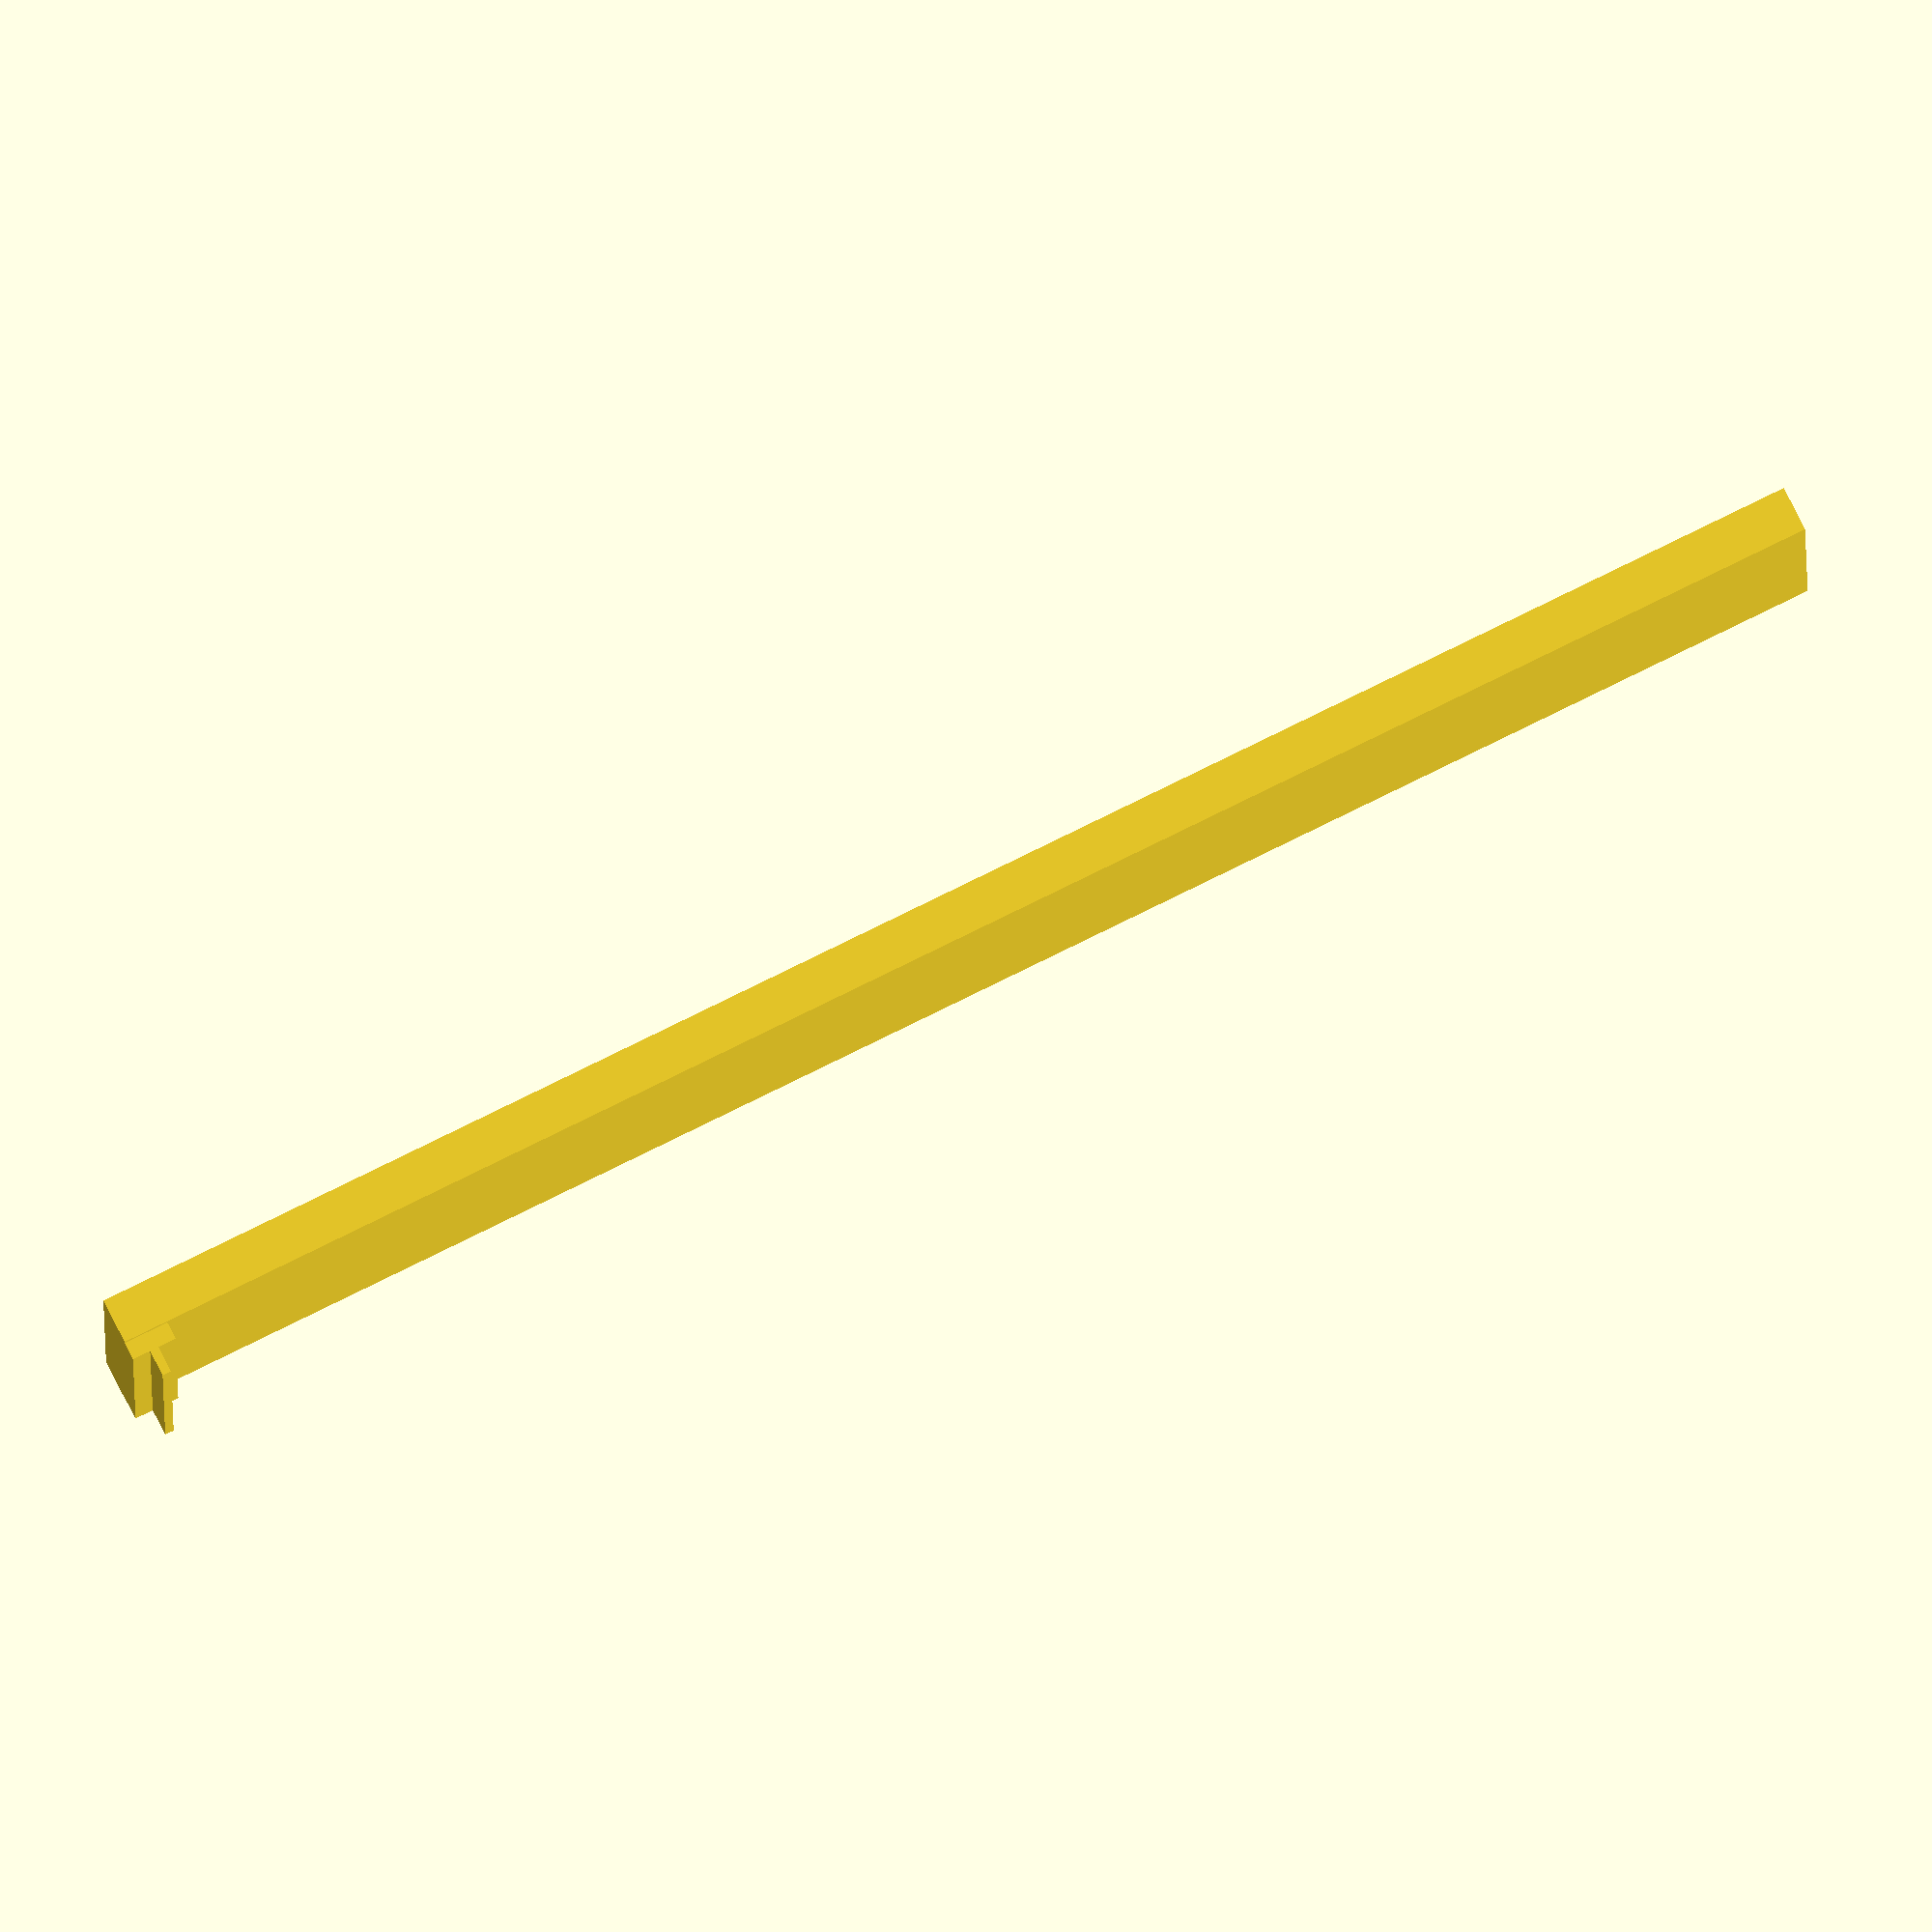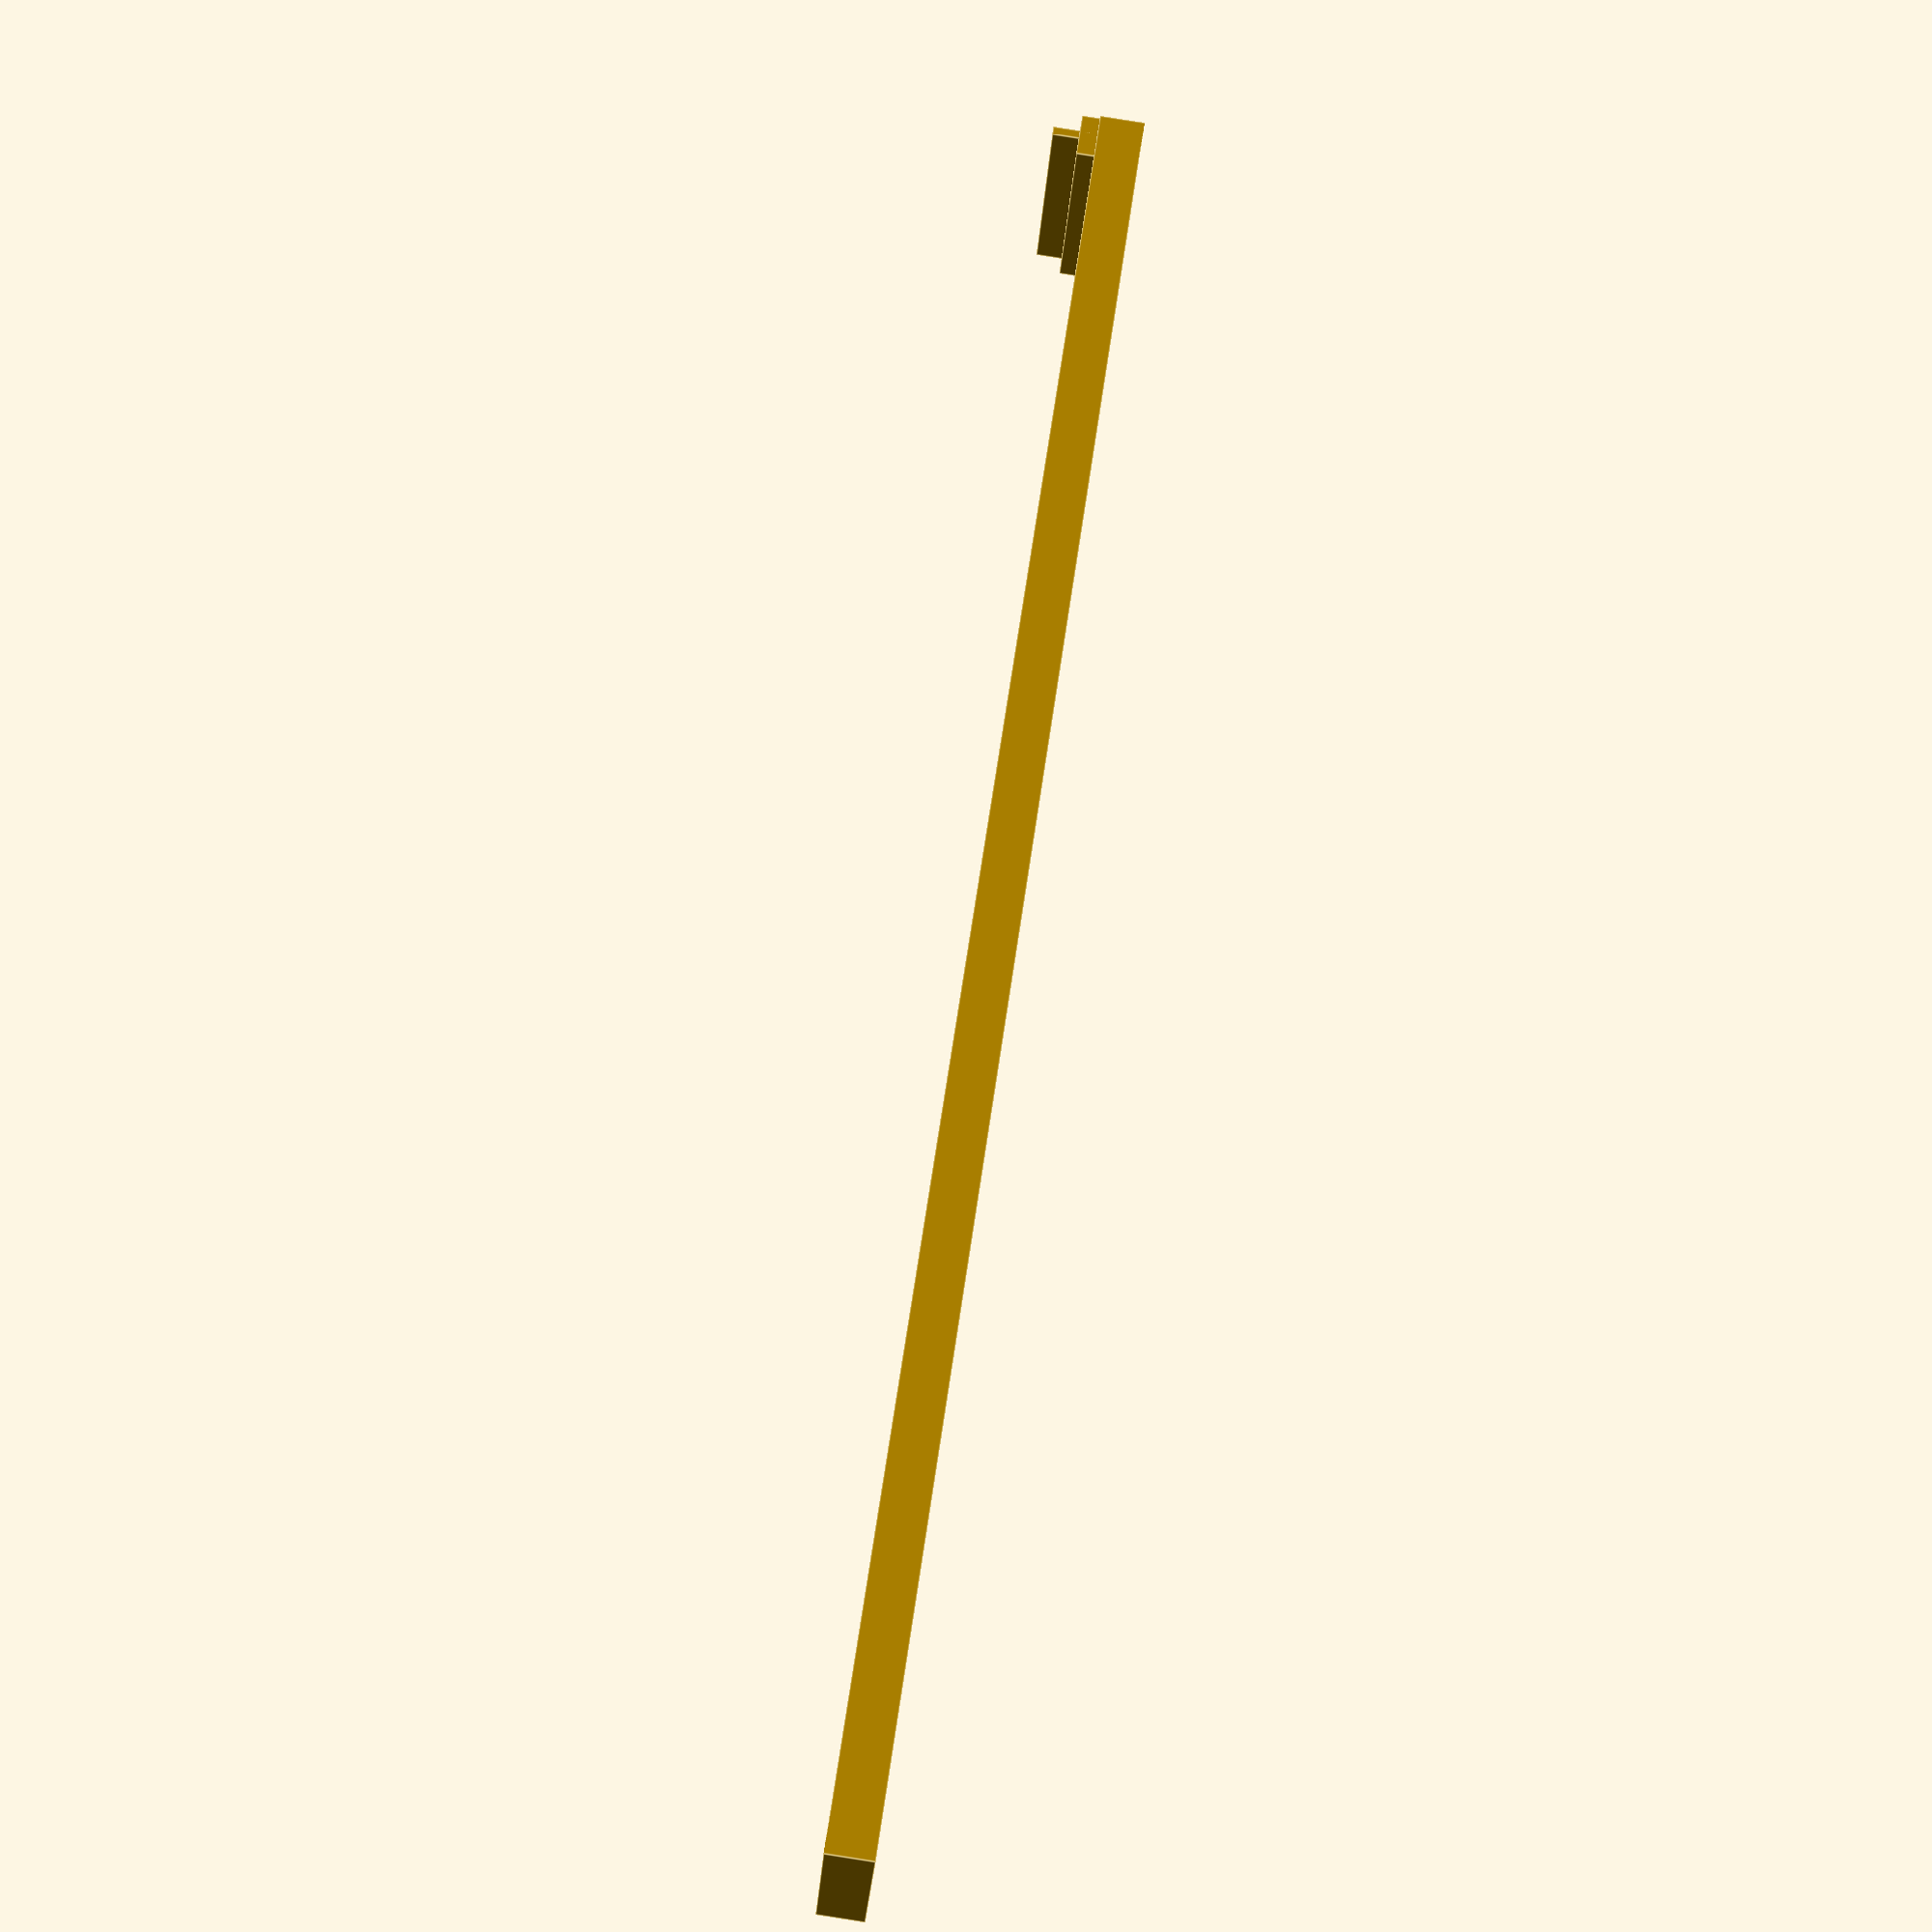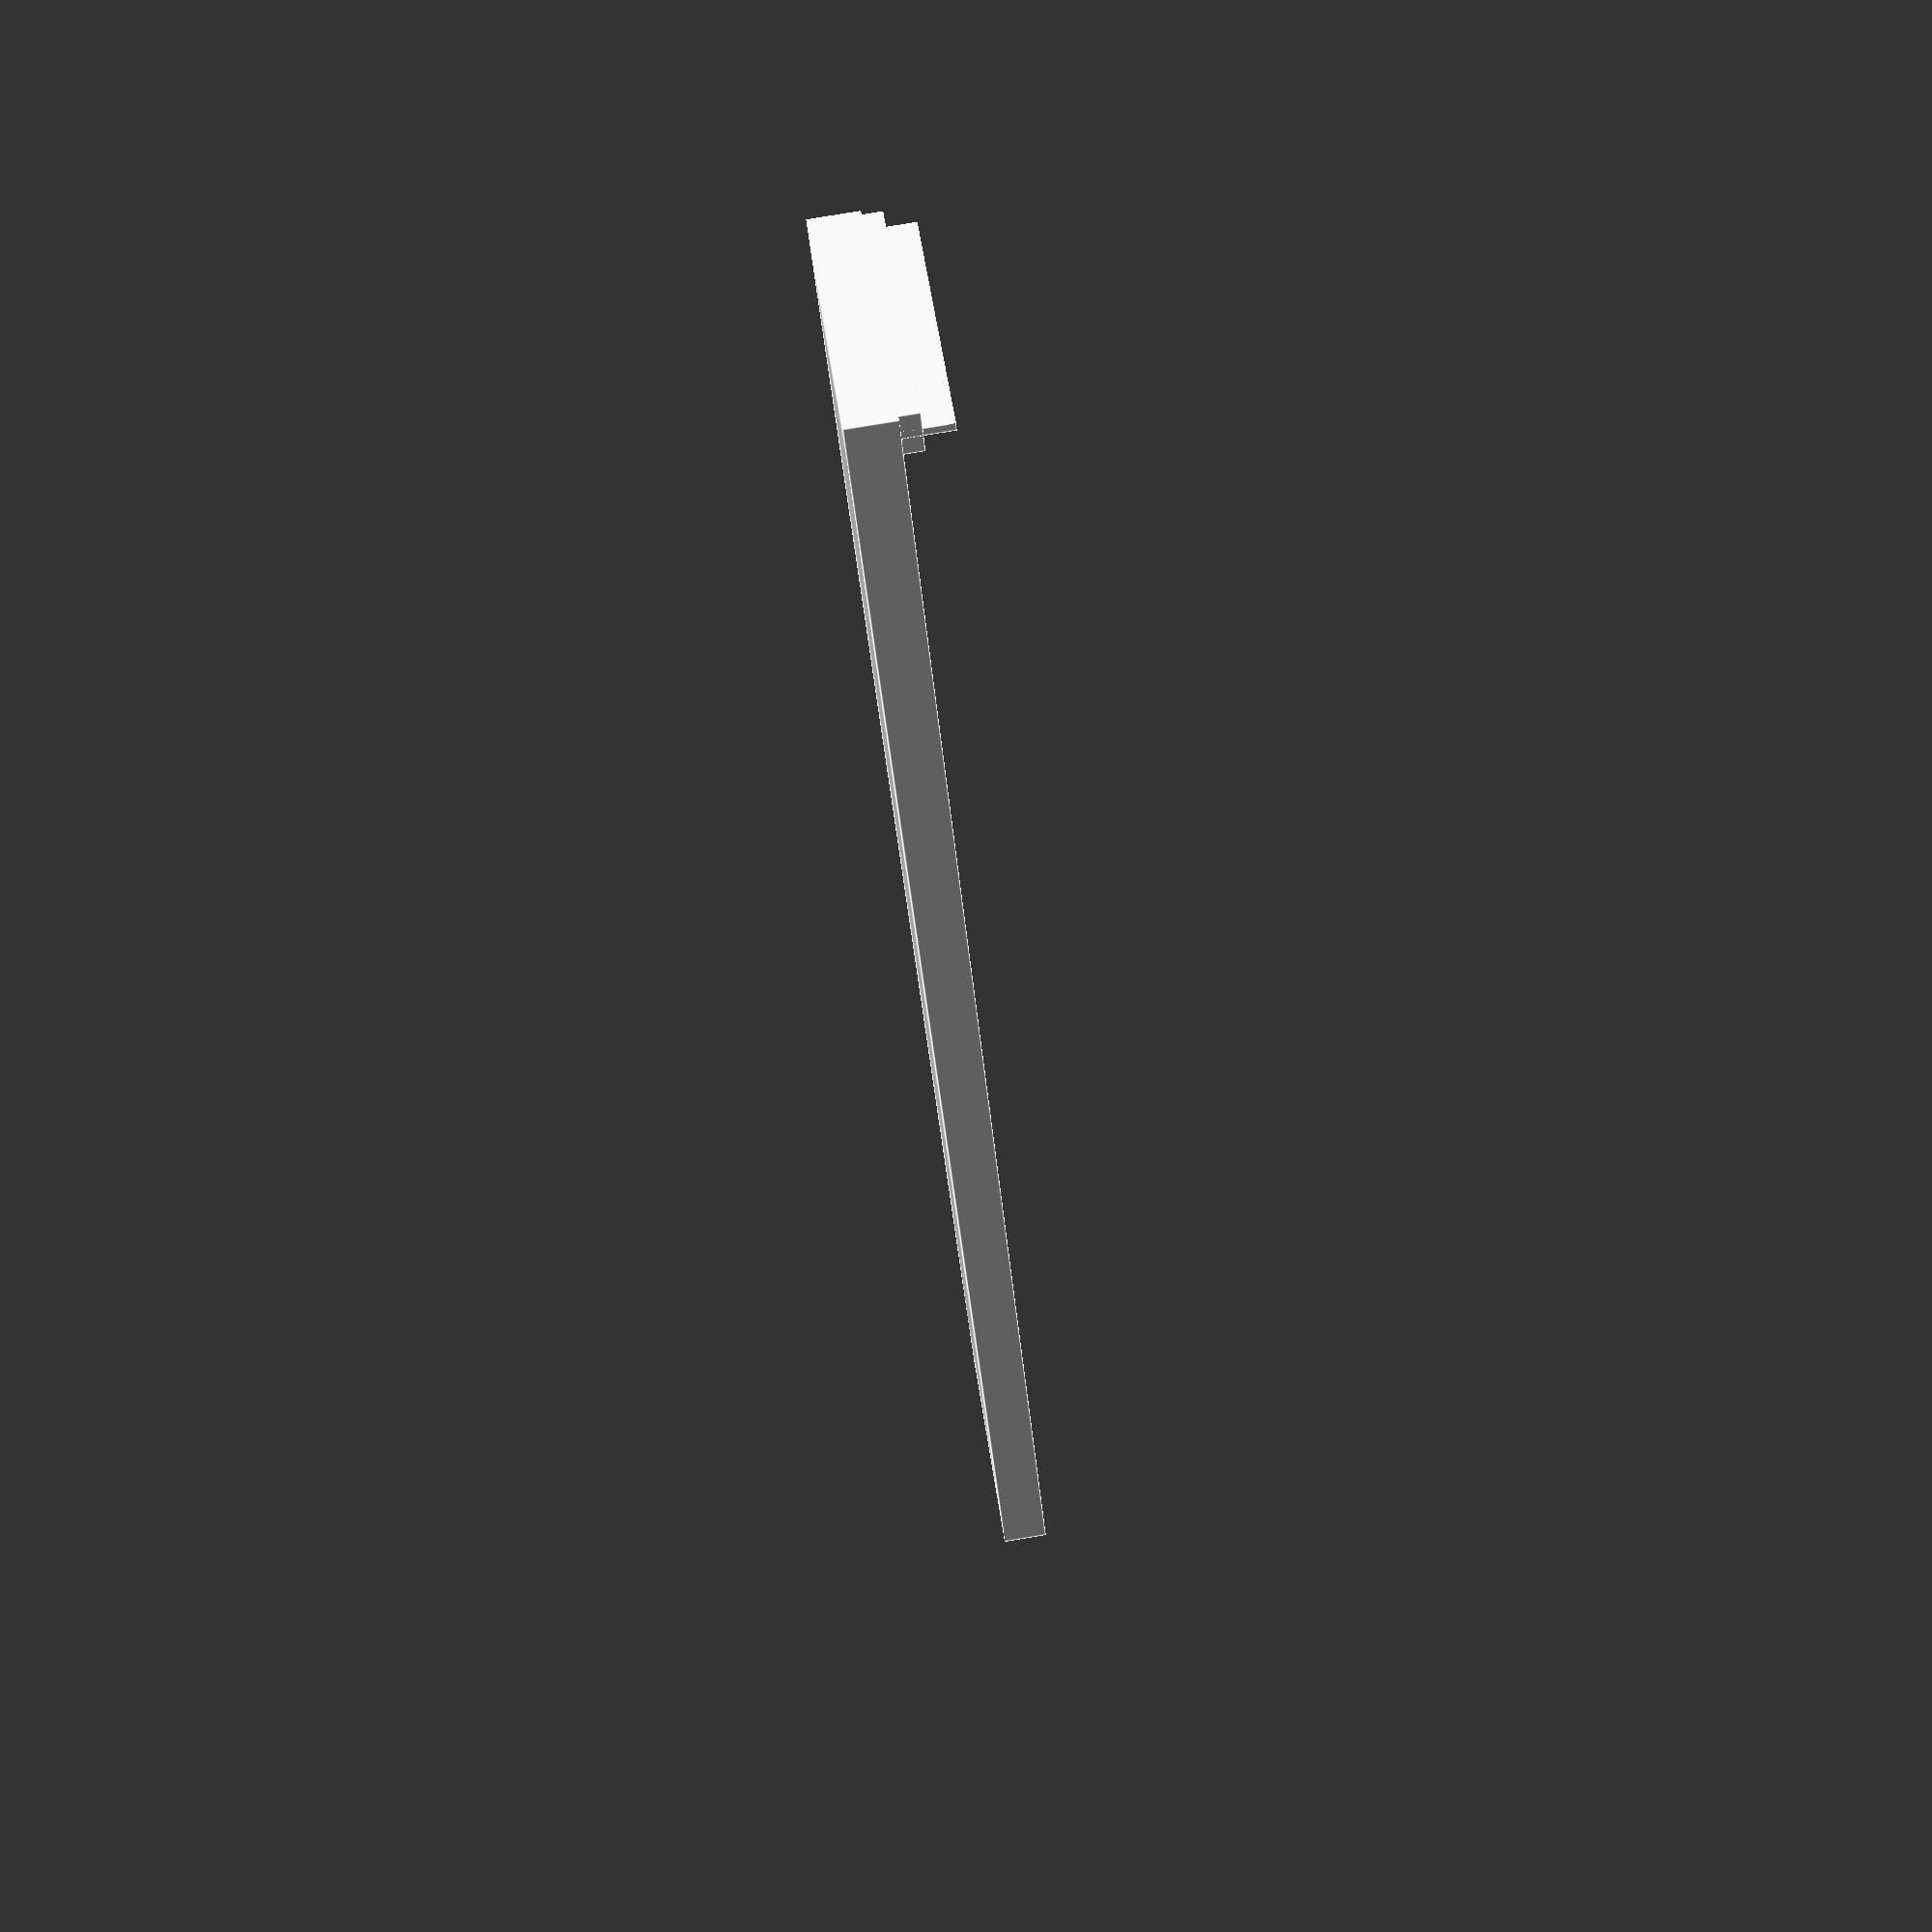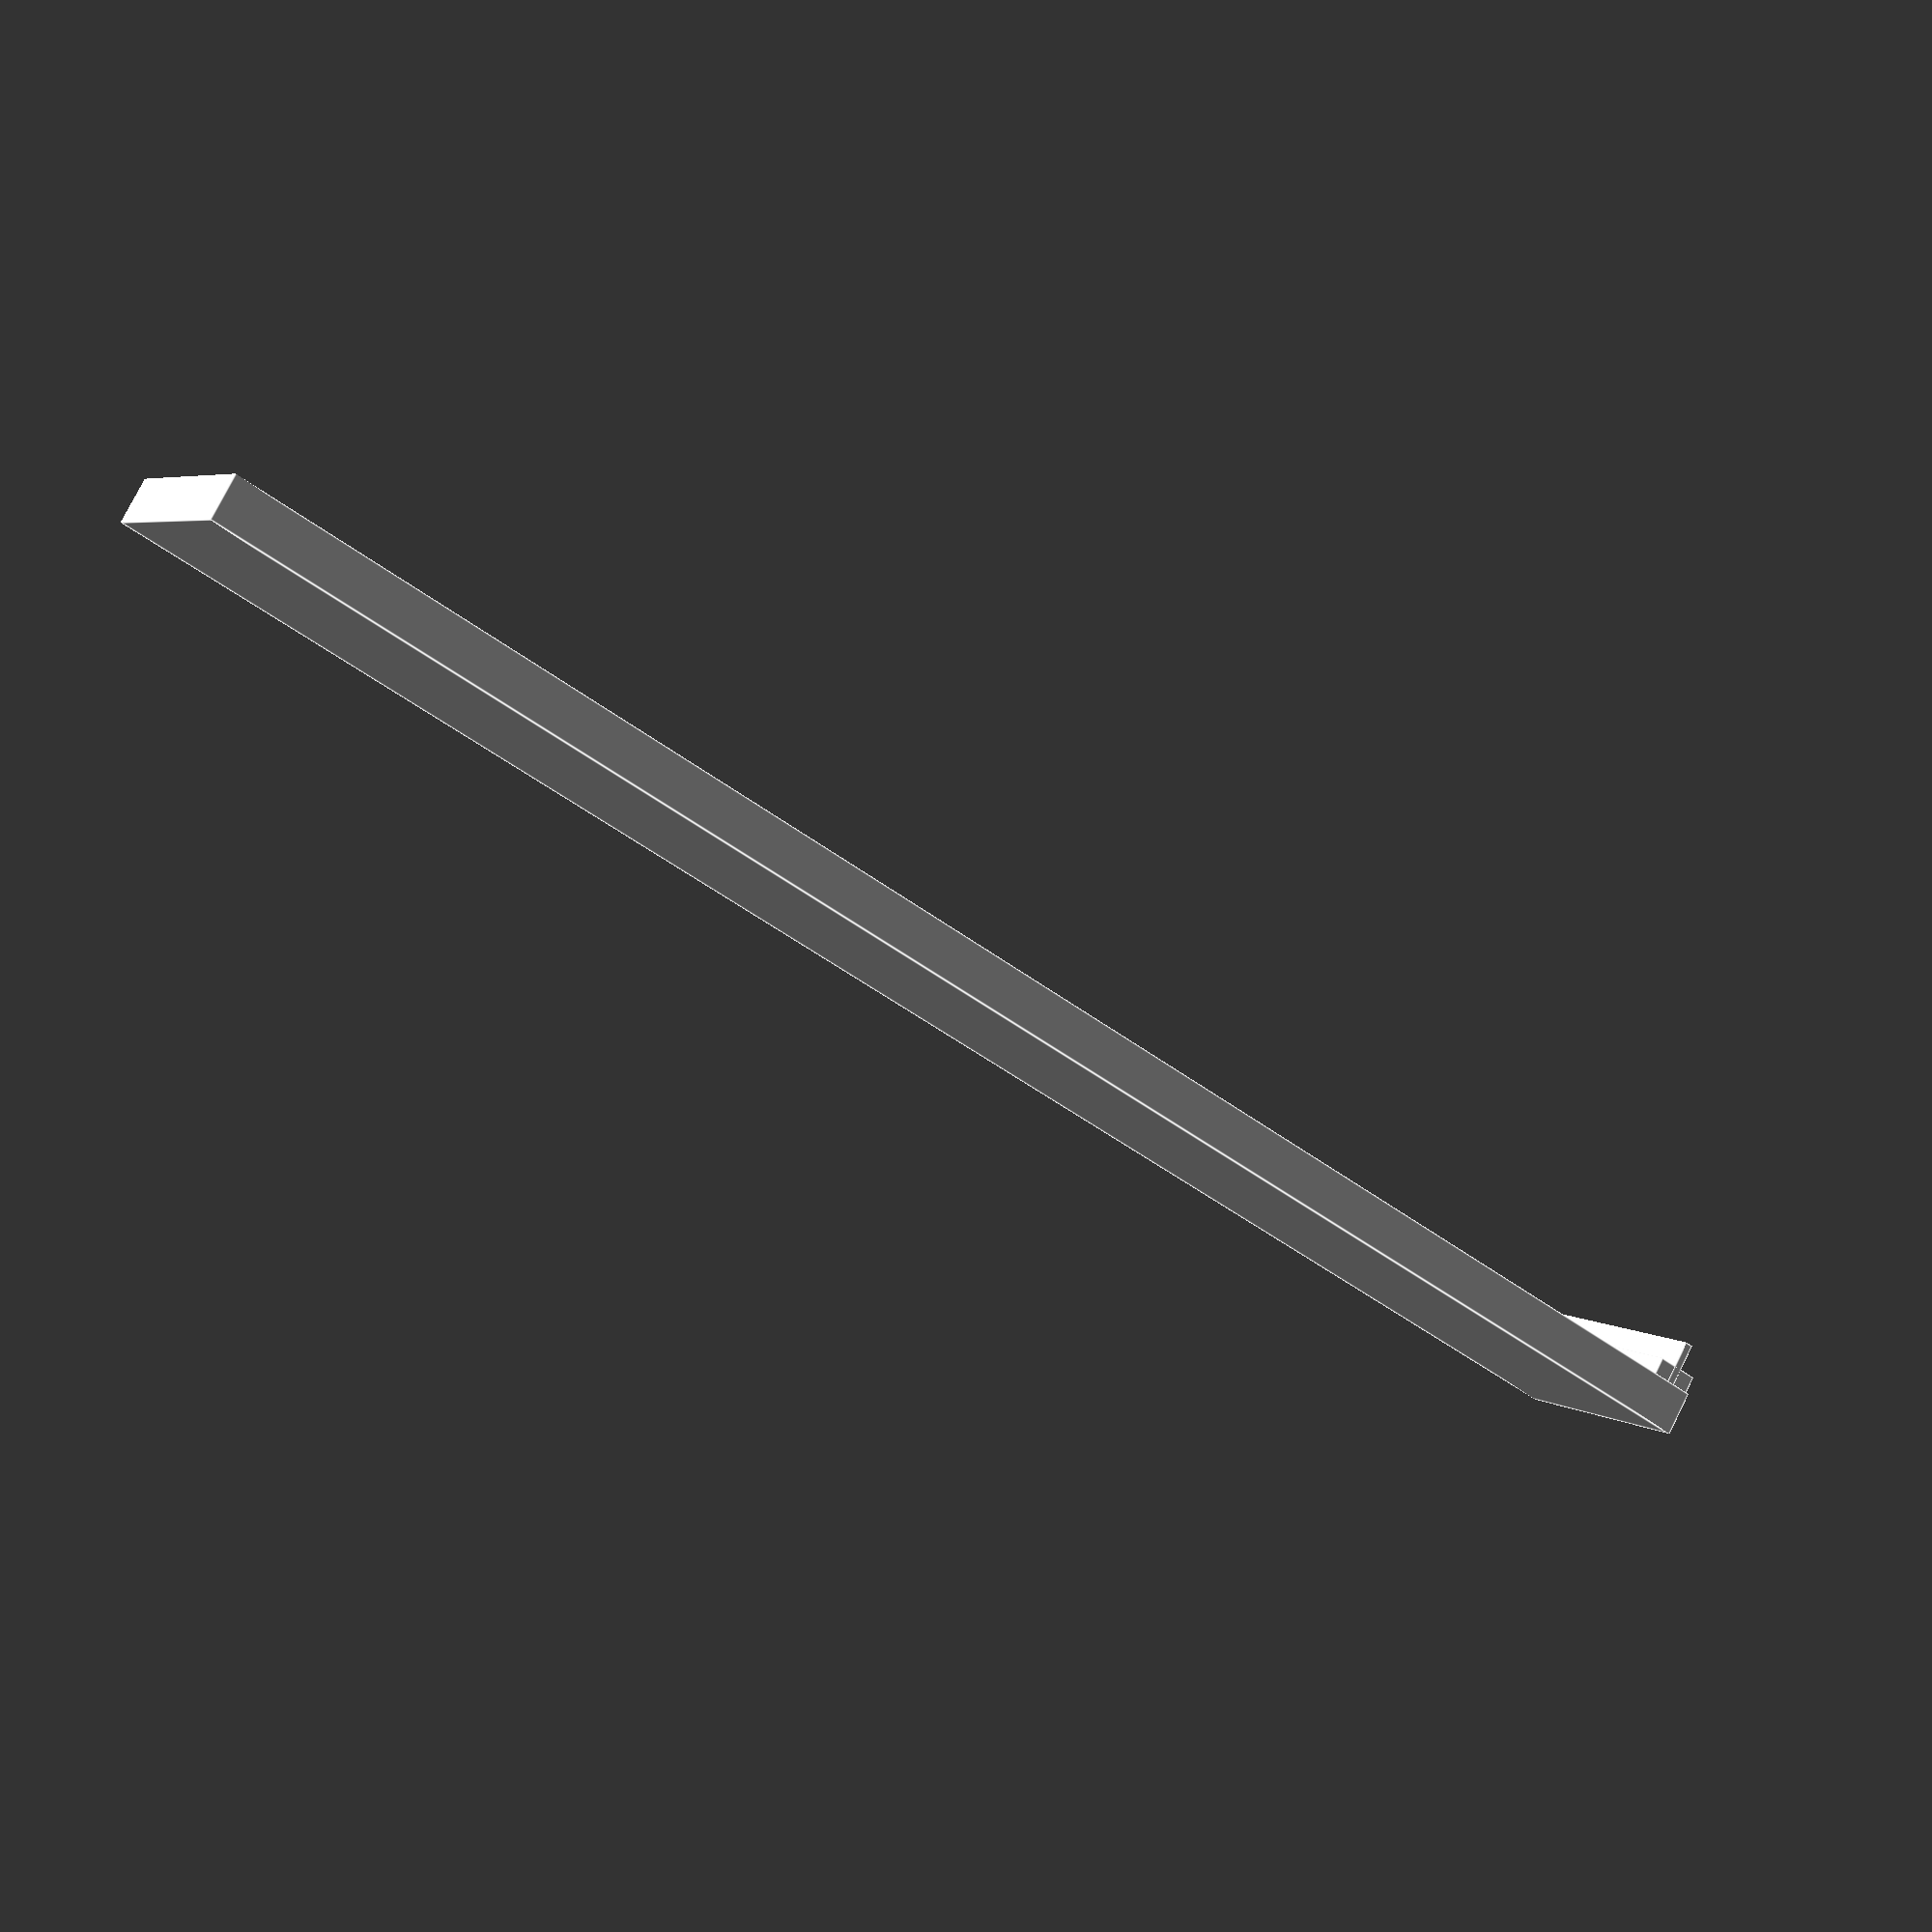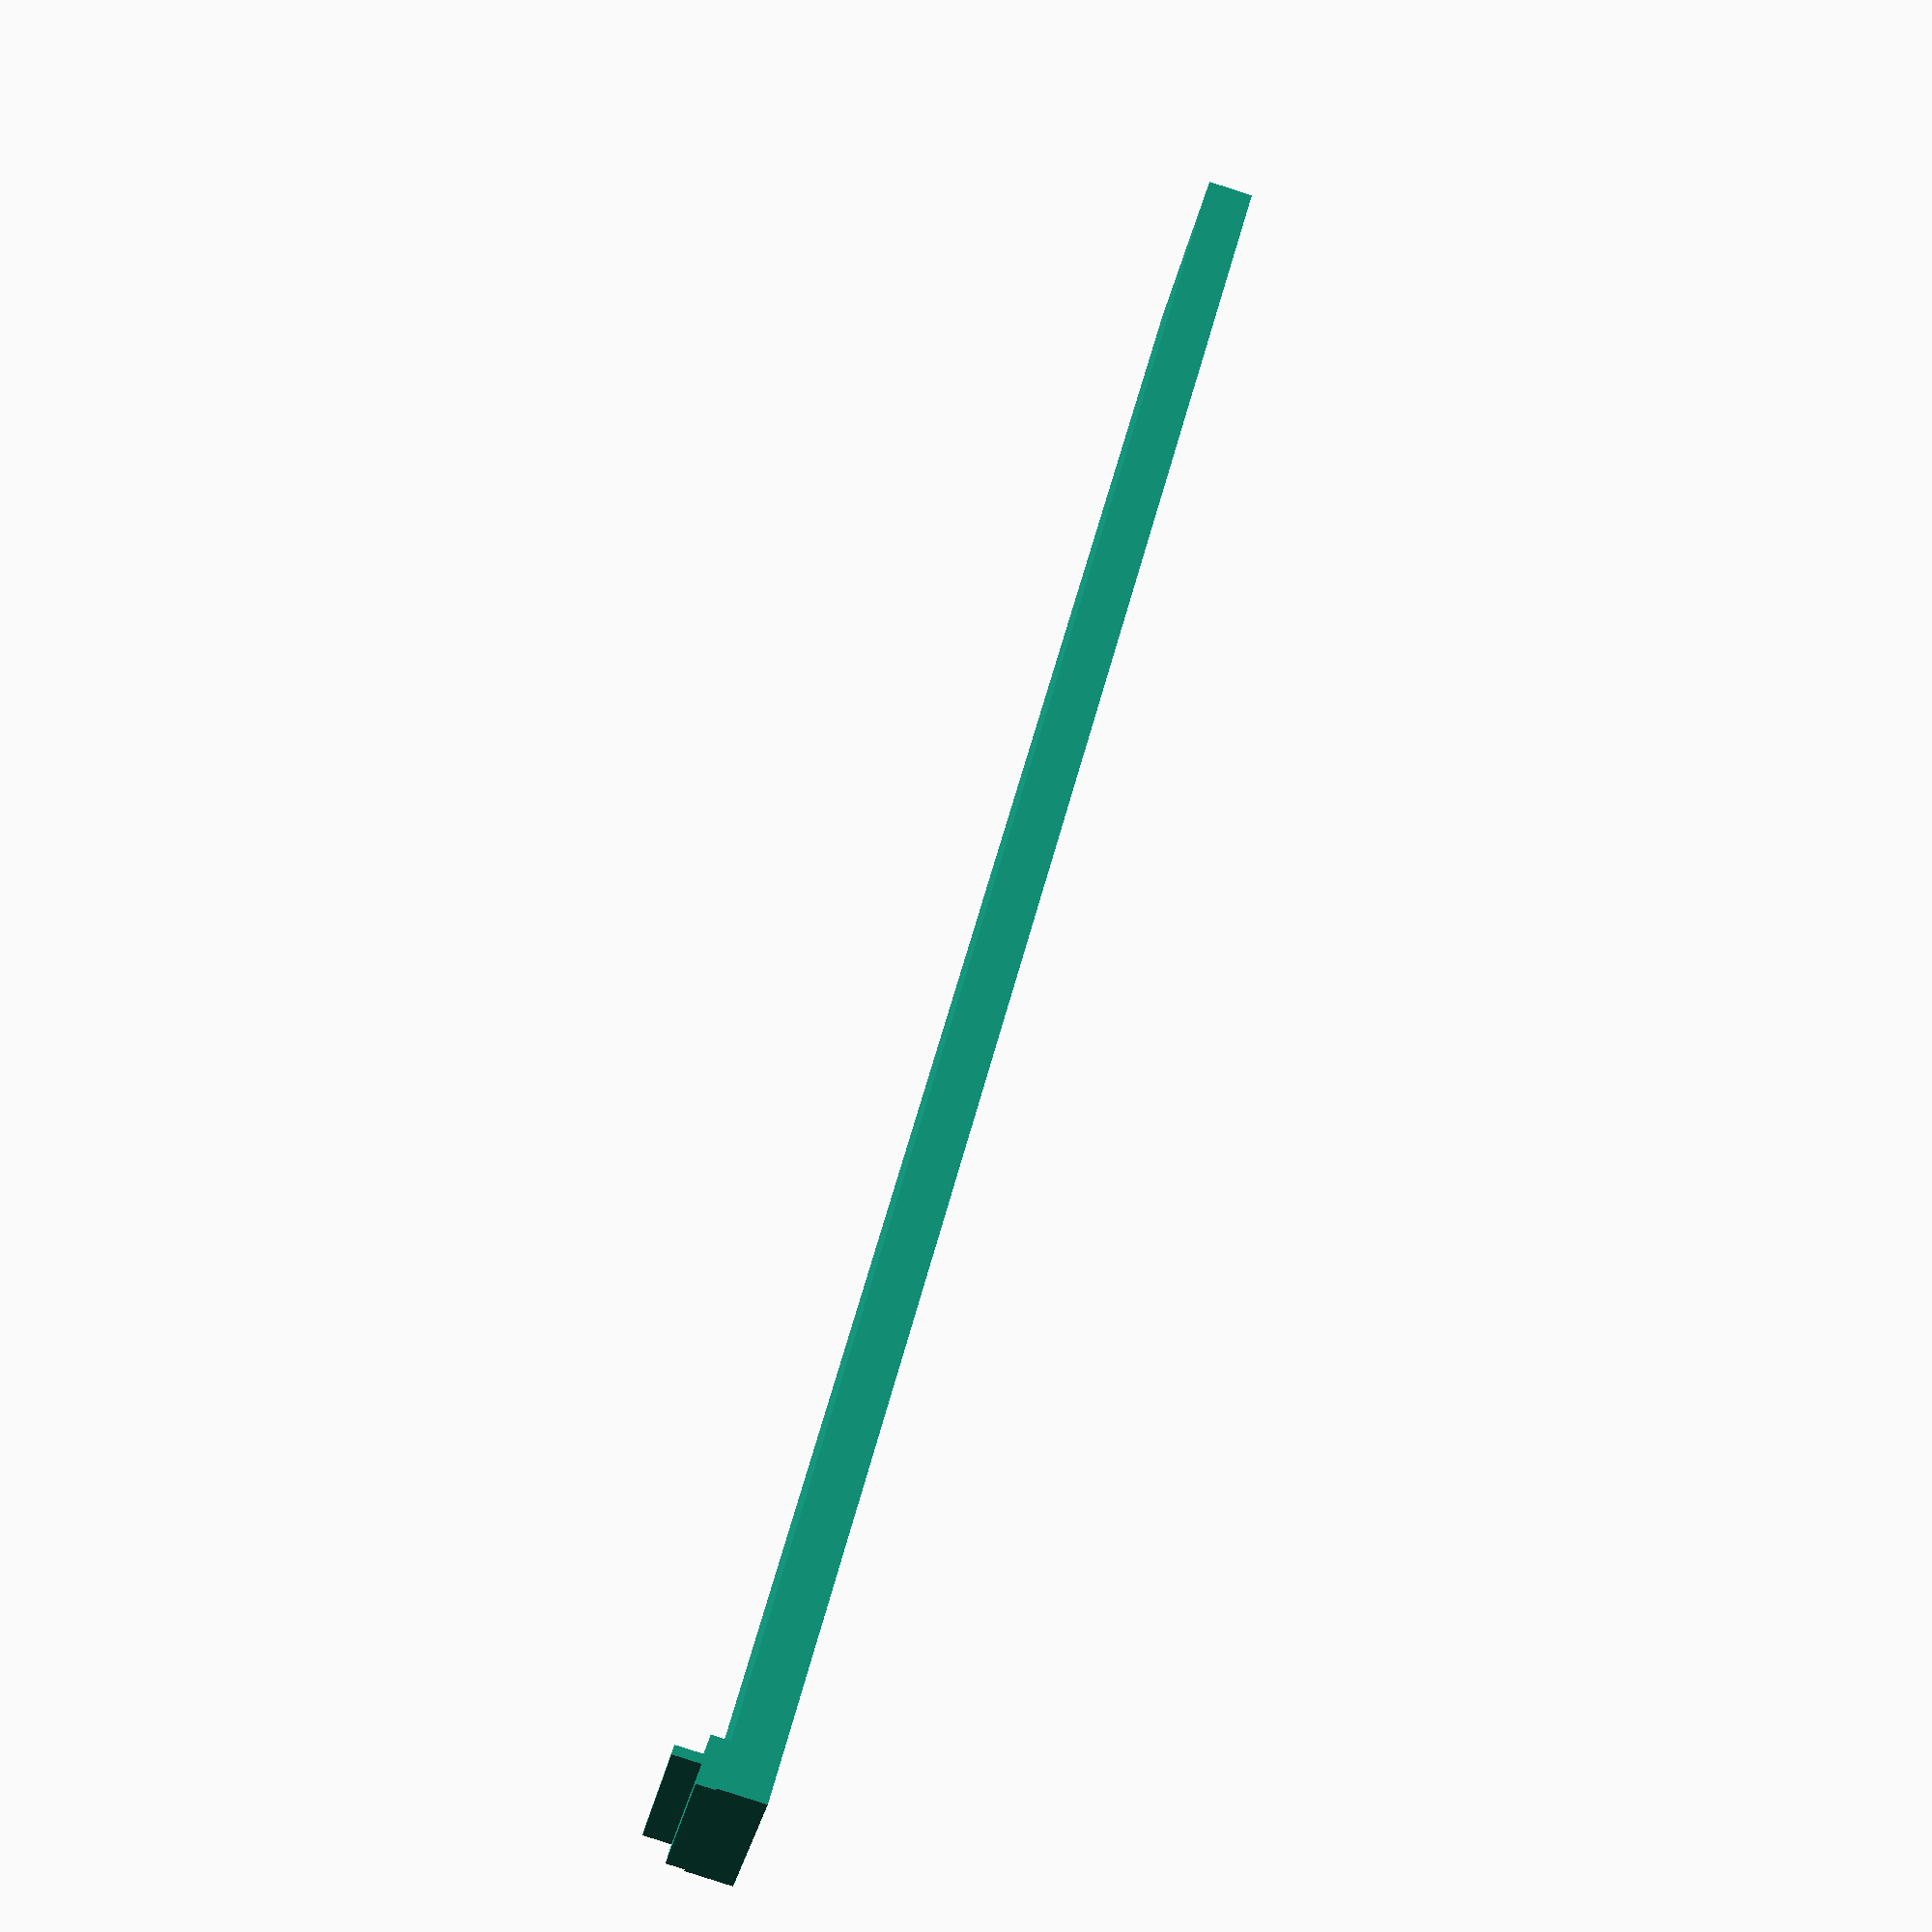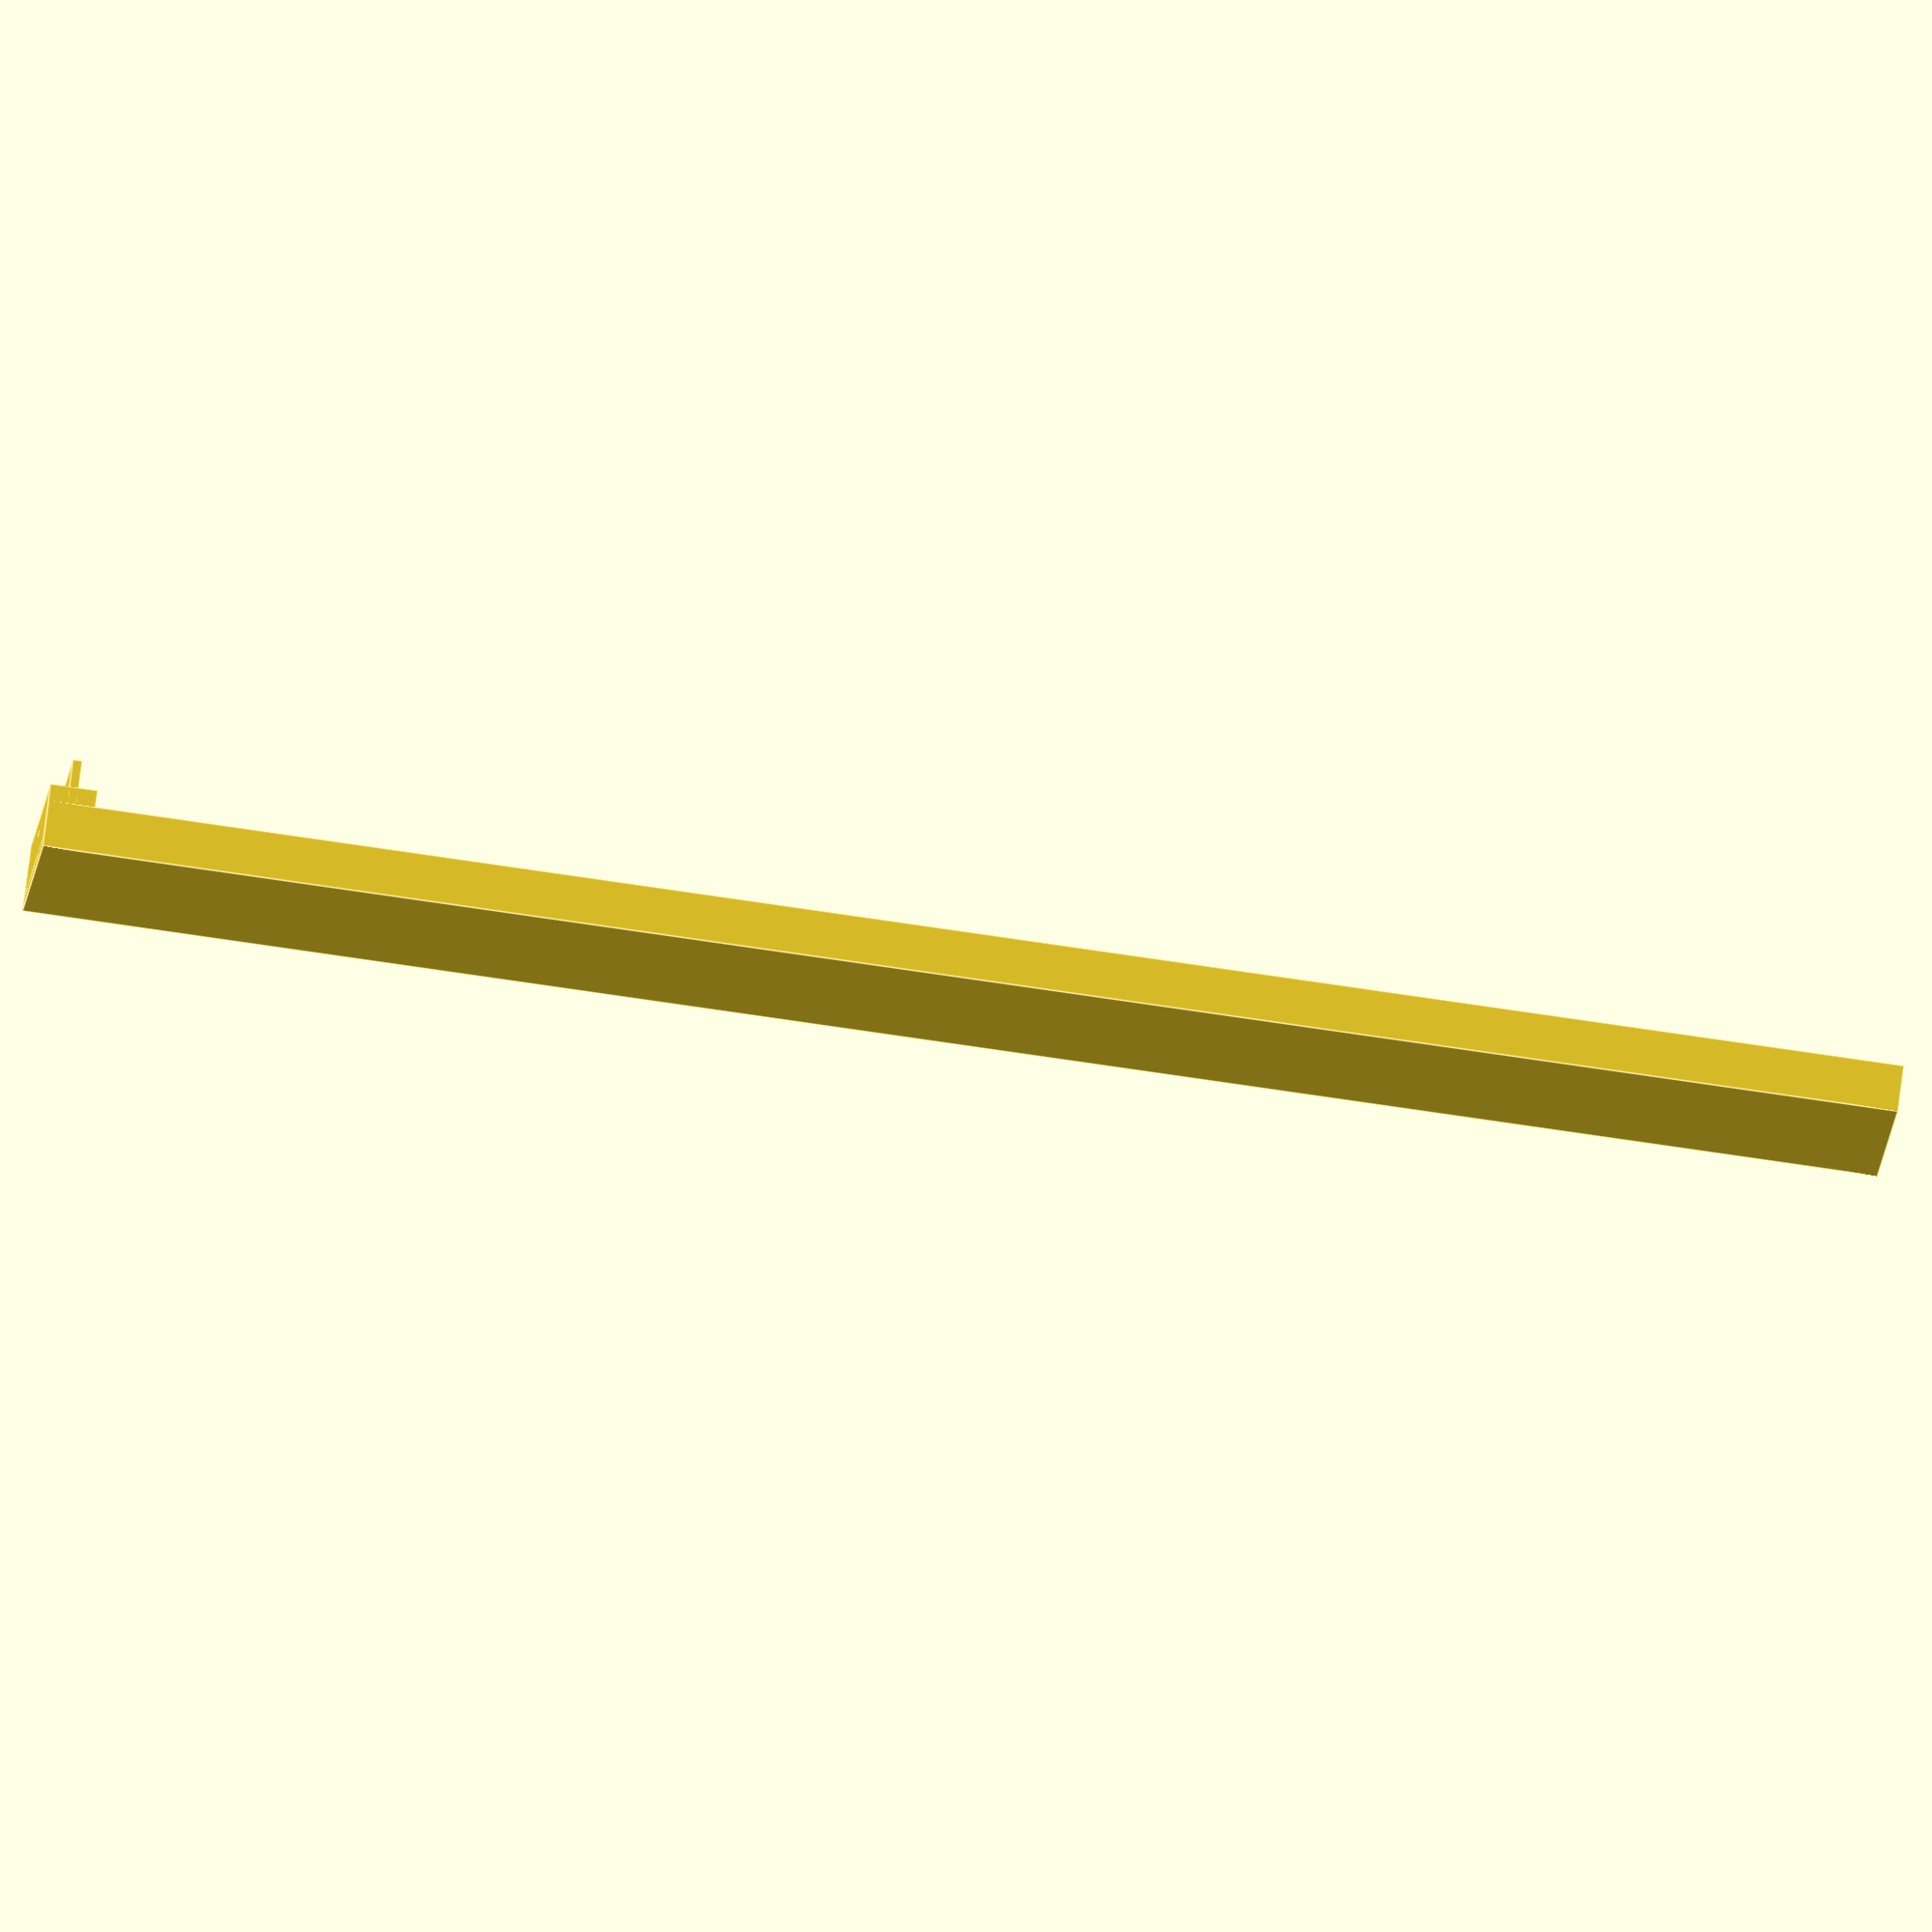
<openscad>
n=5;
translate([-0.25,-(n-0.5)*2.54,-2.5]) // Un-cropped pins
cube([0.5,n*2.54,3]);
translate([-1.27,-(n-0.5)*2.54,-1]) // Cropped pins
cube([2.54,n*2.54,3]);
translate([-1.27,-(n-0.5)*2.54-0.25,0])
cube([100,n*2.54+0.5,2.54]);


</openscad>
<views>
elev=104.7 azim=0.7 roll=26.4 proj=o view=solid
elev=272.2 azim=201.7 roll=278.9 proj=p view=edges
elev=97.5 azim=241.1 roll=99.3 proj=p view=edges
elev=101.2 azim=32.1 roll=153.3 proj=p view=edges
elev=86.0 azim=212.9 roll=252.2 proj=p view=solid
elev=285.9 azim=4.8 roll=7.1 proj=o view=edges
</views>
